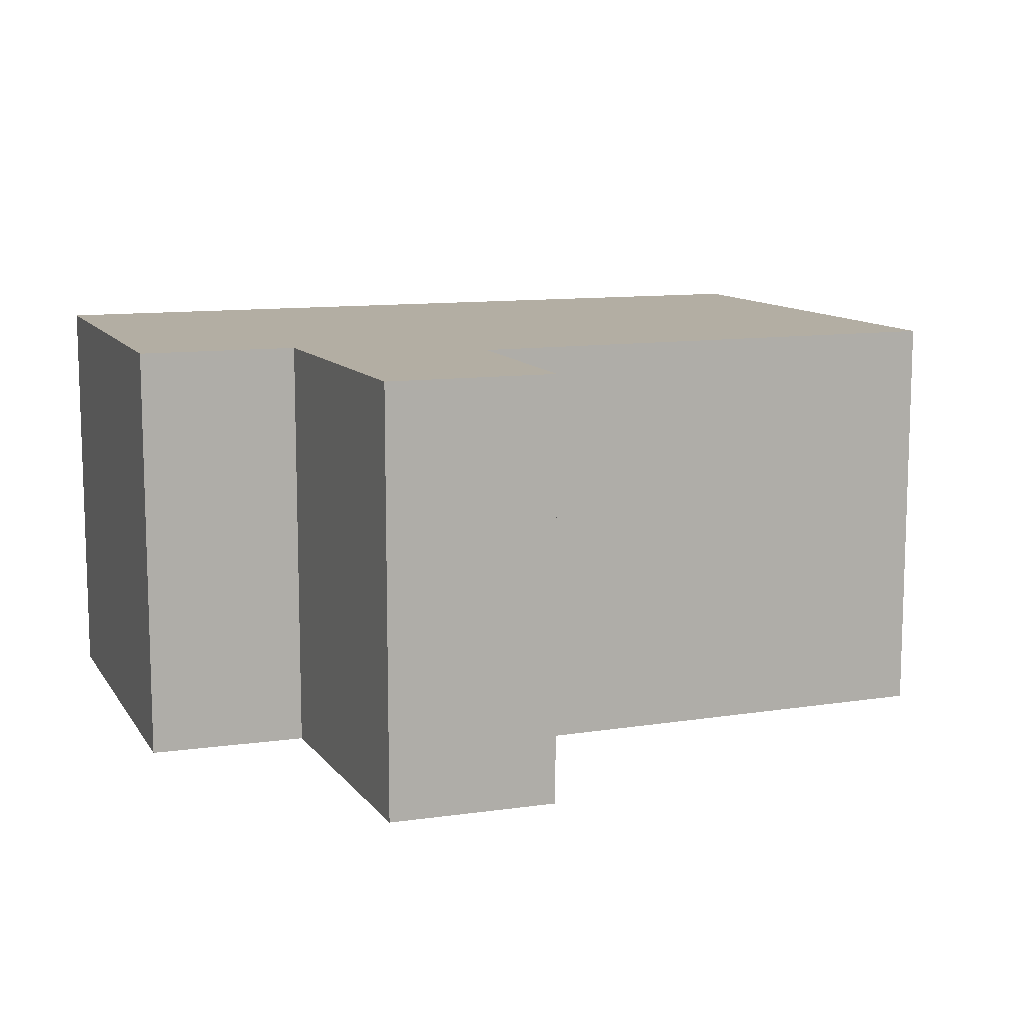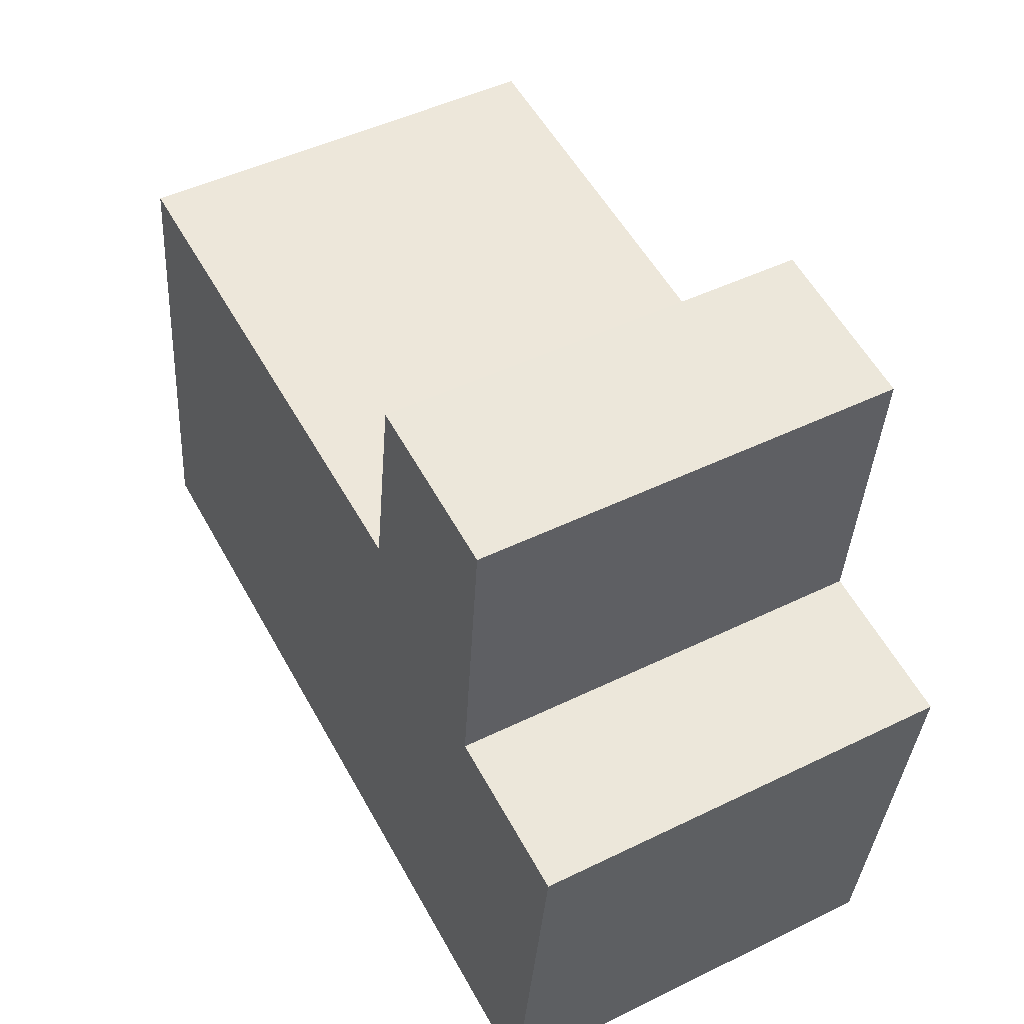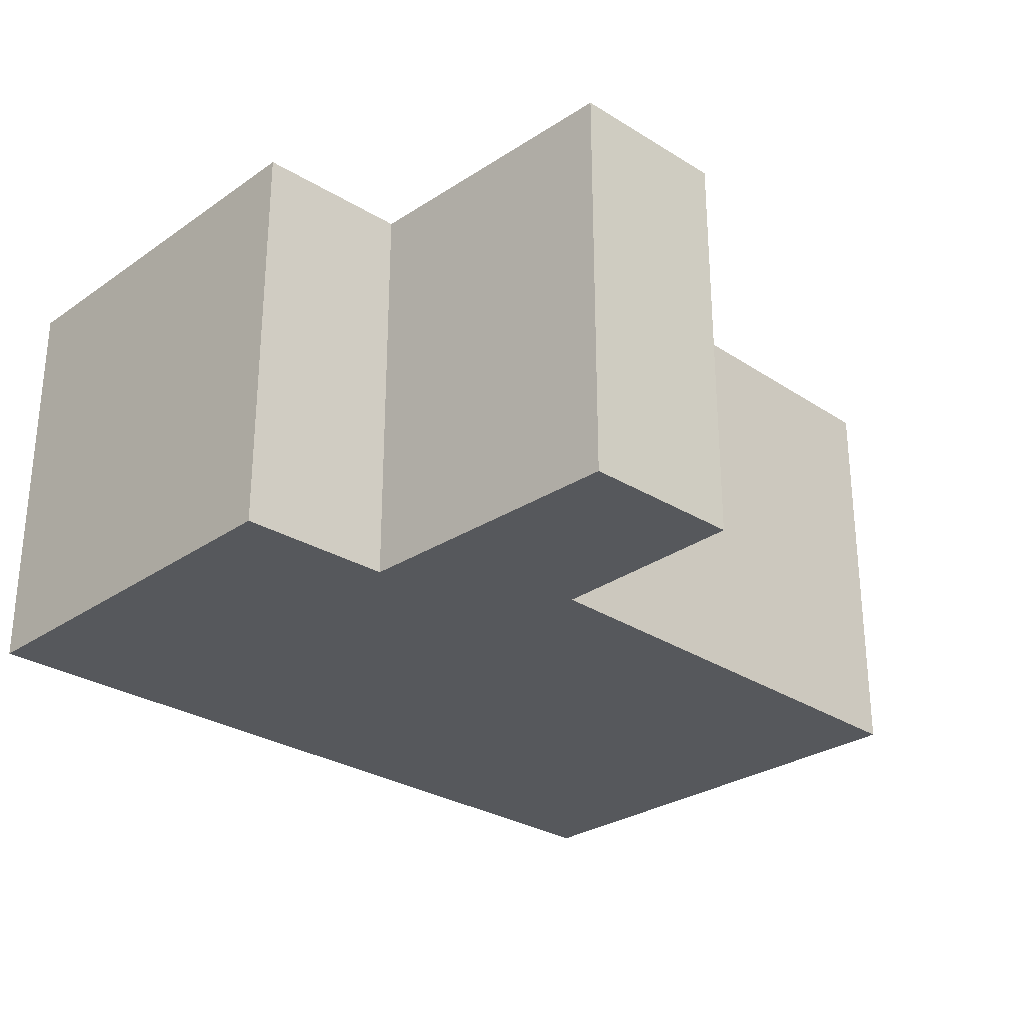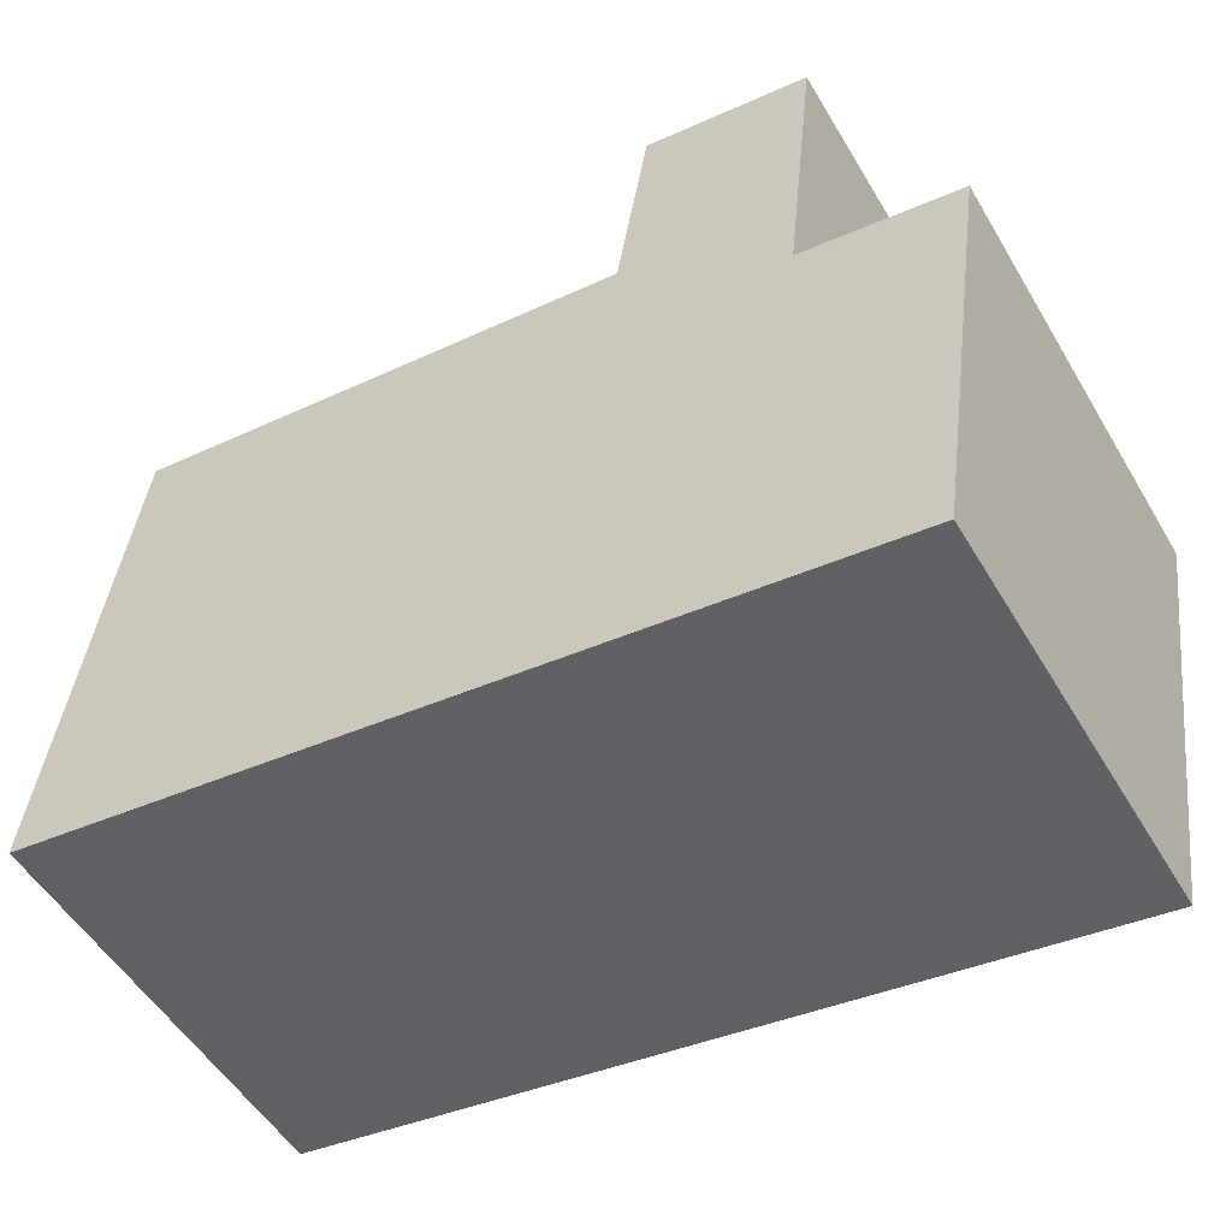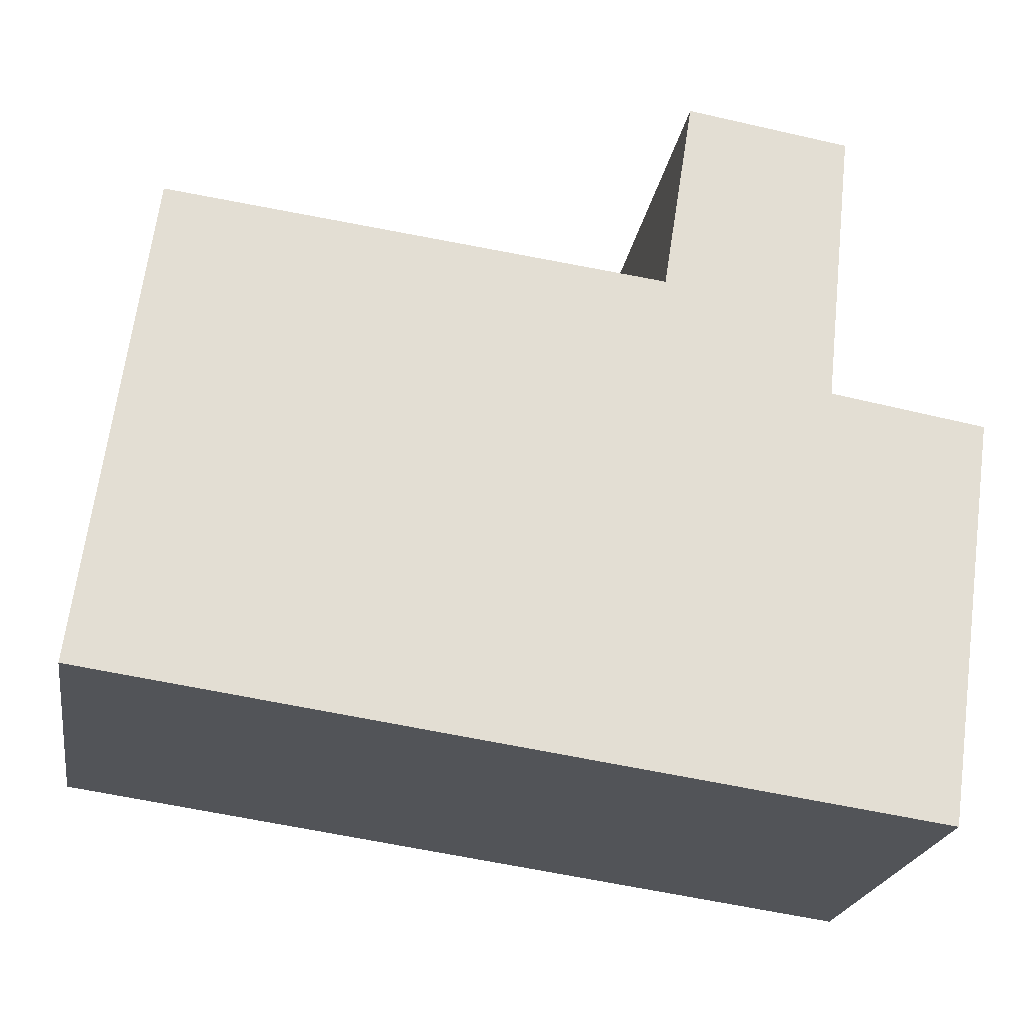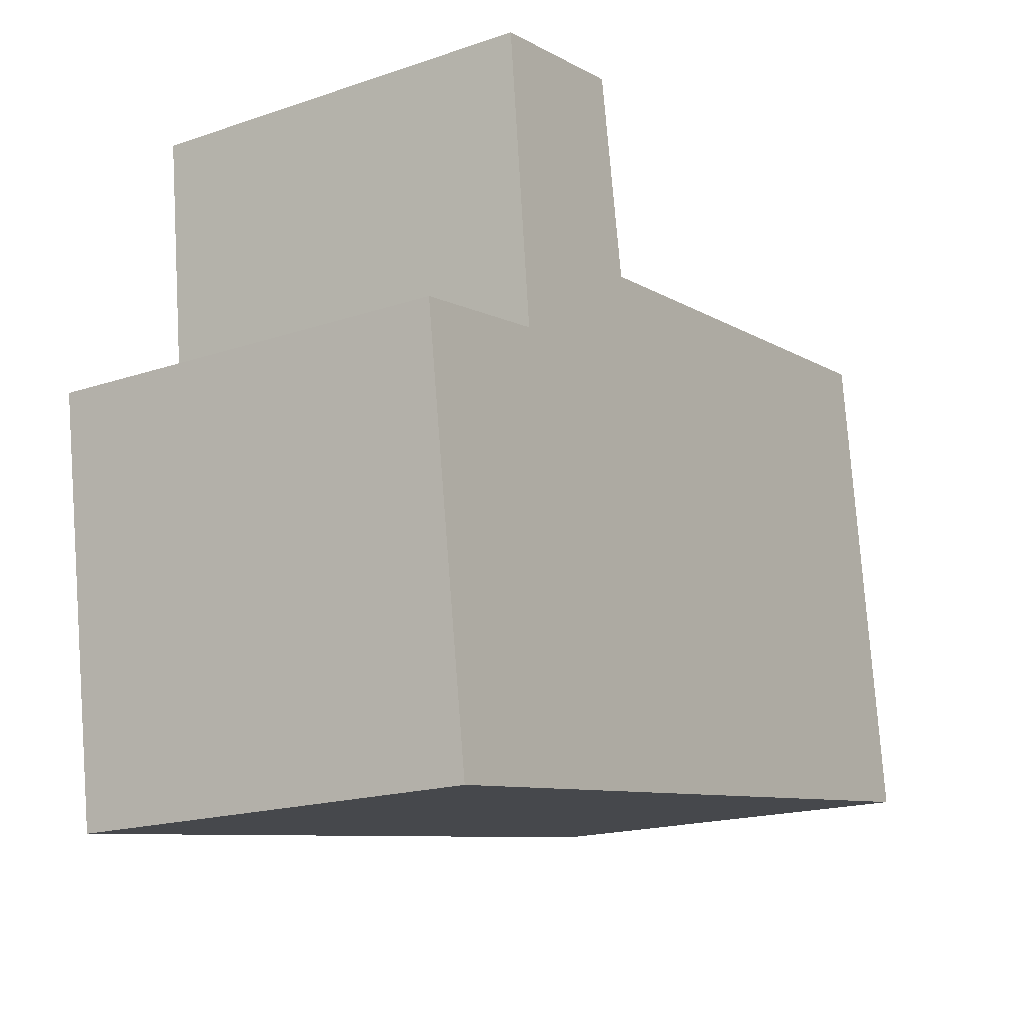
<metadata>
{"format":"obj","ext":"obj","renderer":"f3d","projection":"perspective","resolution":1024,"background":"white","views":[{"elev":11.0,"azim":-28.2,"up":"+Y"},{"elev":47.0,"azim":-119.0,"up":"+Z"},{"elev":-28.3,"azim":-51.8,"up":"+Y"},{"elev":-52.2,"azim":-150.0,"up":"+Z"},{"elev":-22.3,"azim":170.8,"up":"+Z"},{"elev":-17.9,"azim":-56.5,"up":"+Z"}]}
</metadata>
<code>
v  0.879 2.923 2.187
v  2.251 2.923 0.953
v  1.092 2.923 0.177
v  2.03 2.923 2.367
v  0 2.923 1.79e-16
v  6.204 2.923 -2.063
v  0.406 2.923 -2.872
v  5.75 2.923 1.374
v  0.879 -1.339e-16 2.187
v  2.03 -1.449e-16 2.367
v  2.251 -5.835e-17 0.953
v  5.75 -8.413e-17 1.374
v  0 0 0
v  1.092 -1.084e-17 0.177
v  6.204 1.263e-16 -2.063
v  0.406 1.759e-16 -2.872
g defaultobject
f 1 2 3
f 2 1 4
f 5 6 7
f 6 5 3
f 6 3 2
f 6 2 8
f 9 4 1
f 4 9 10
f 11 8 2
f 8 11 12
f 13 3 5
f 3 13 14
f 10 2 4
f 2 10 11
f 12 6 8
f 6 12 15
f 15 7 6
f 7 15 16
f 16 5 7
f 5 16 13
f 14 1 3
f 1 14 9
f 9 11 10
f 11 15 12
f 15 11 16
f 16 11 14
f 14 11 9
f 16 14 13

</code>
